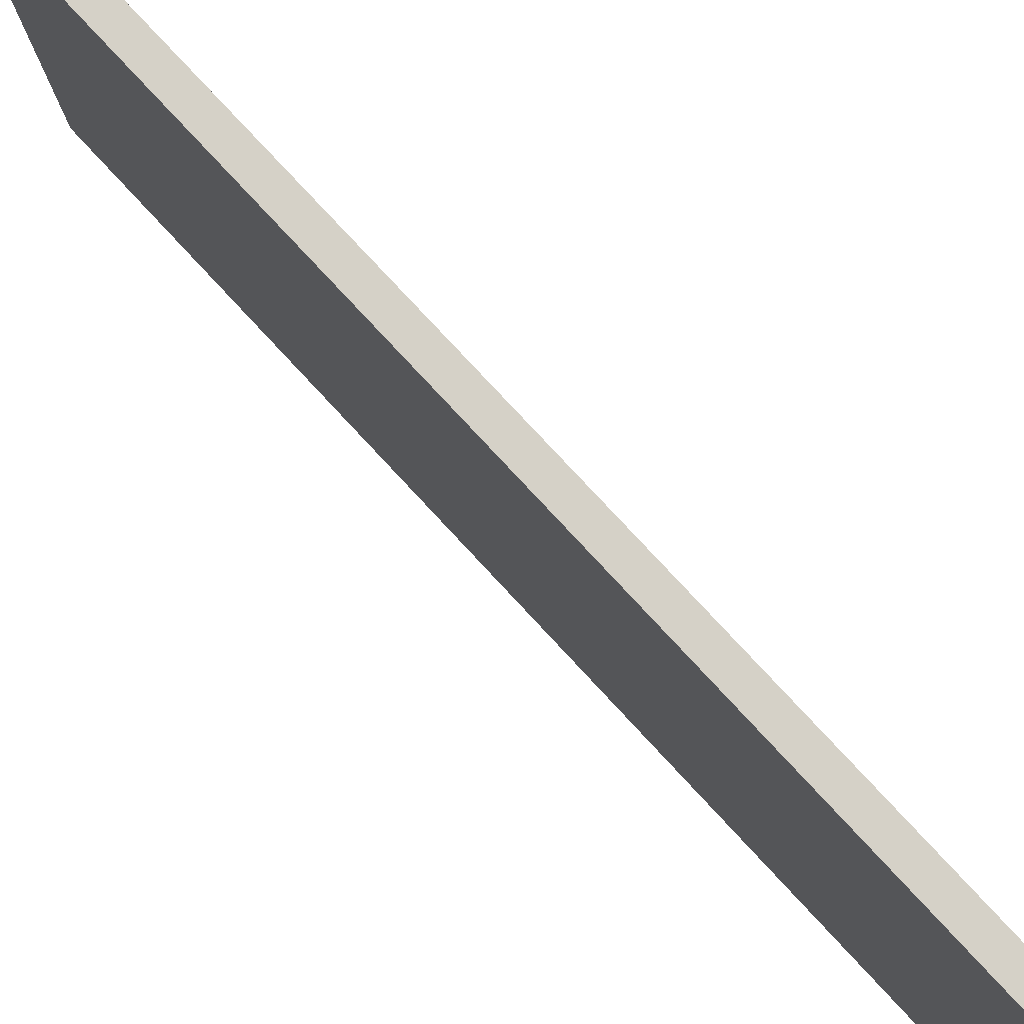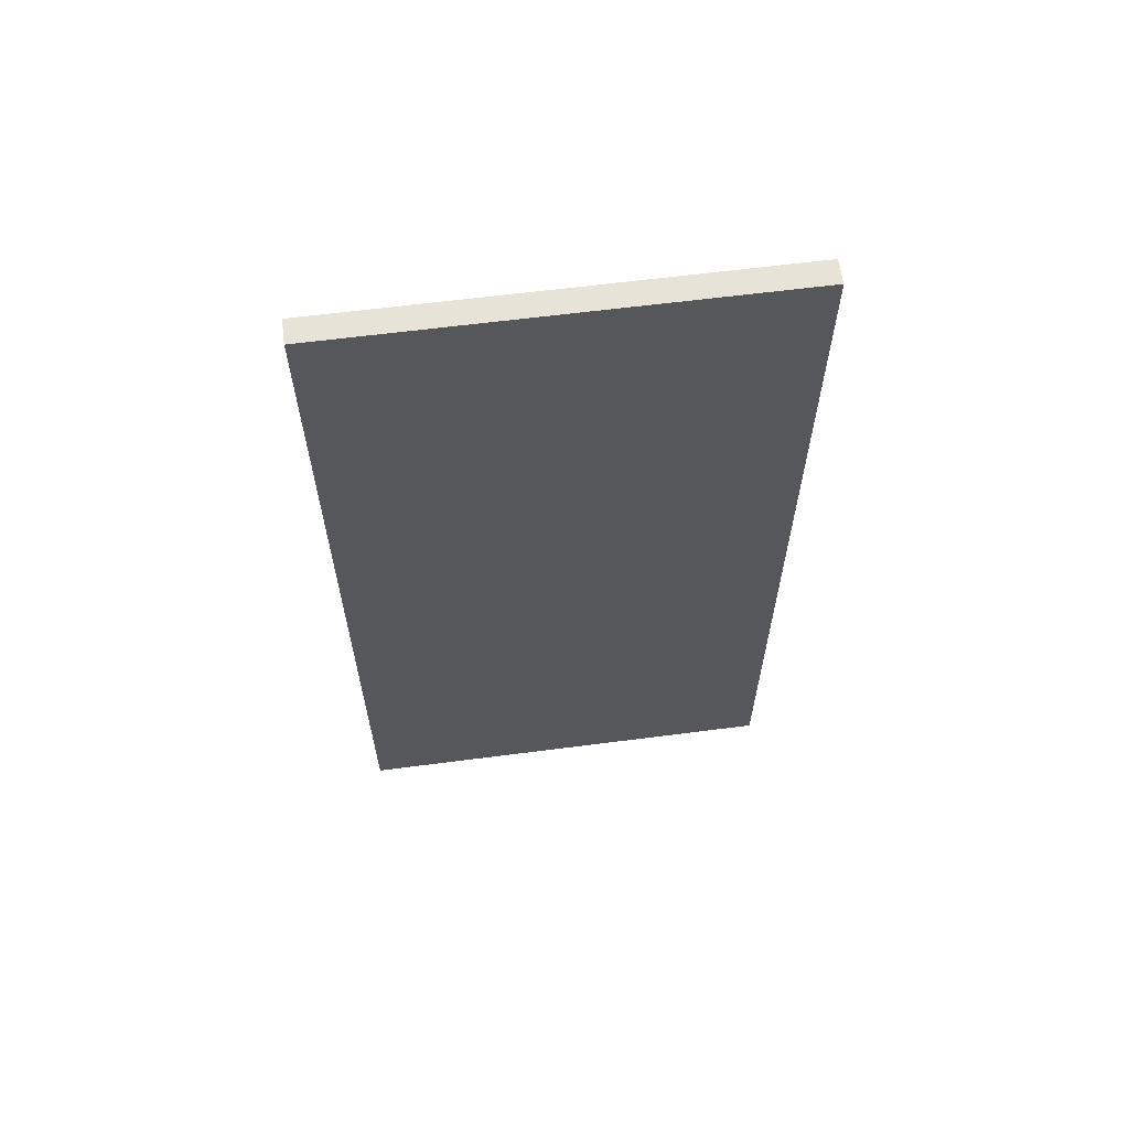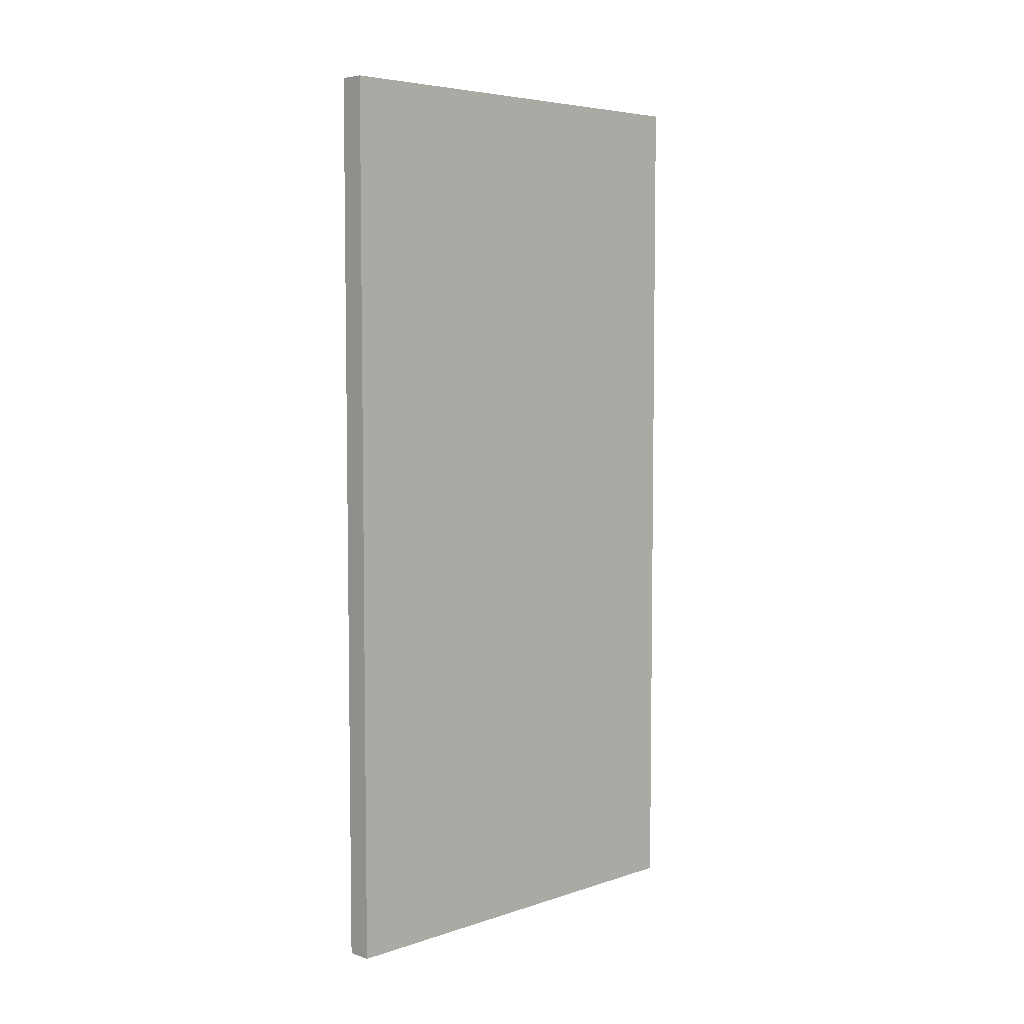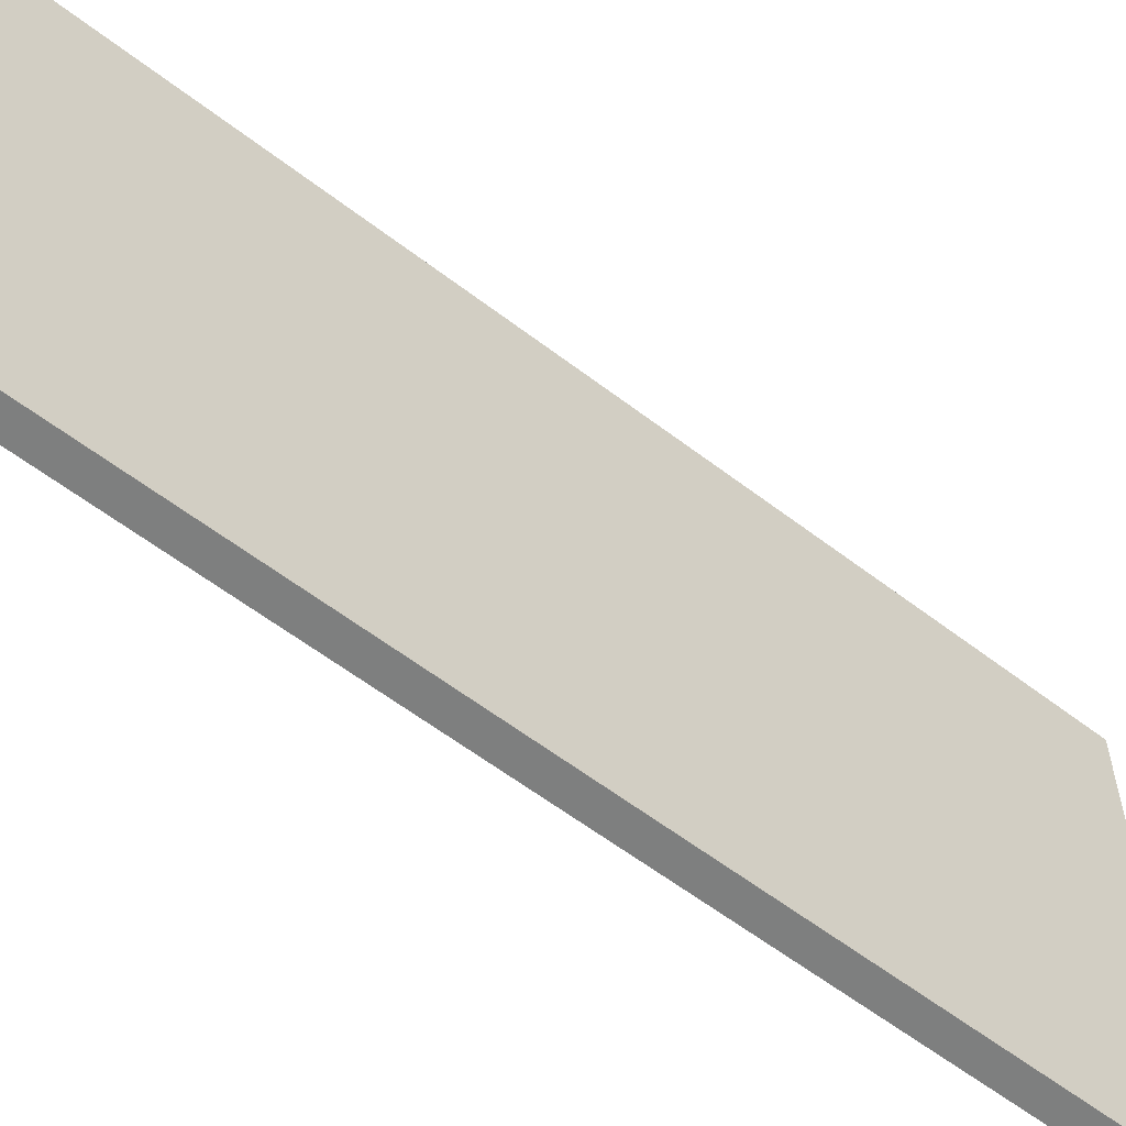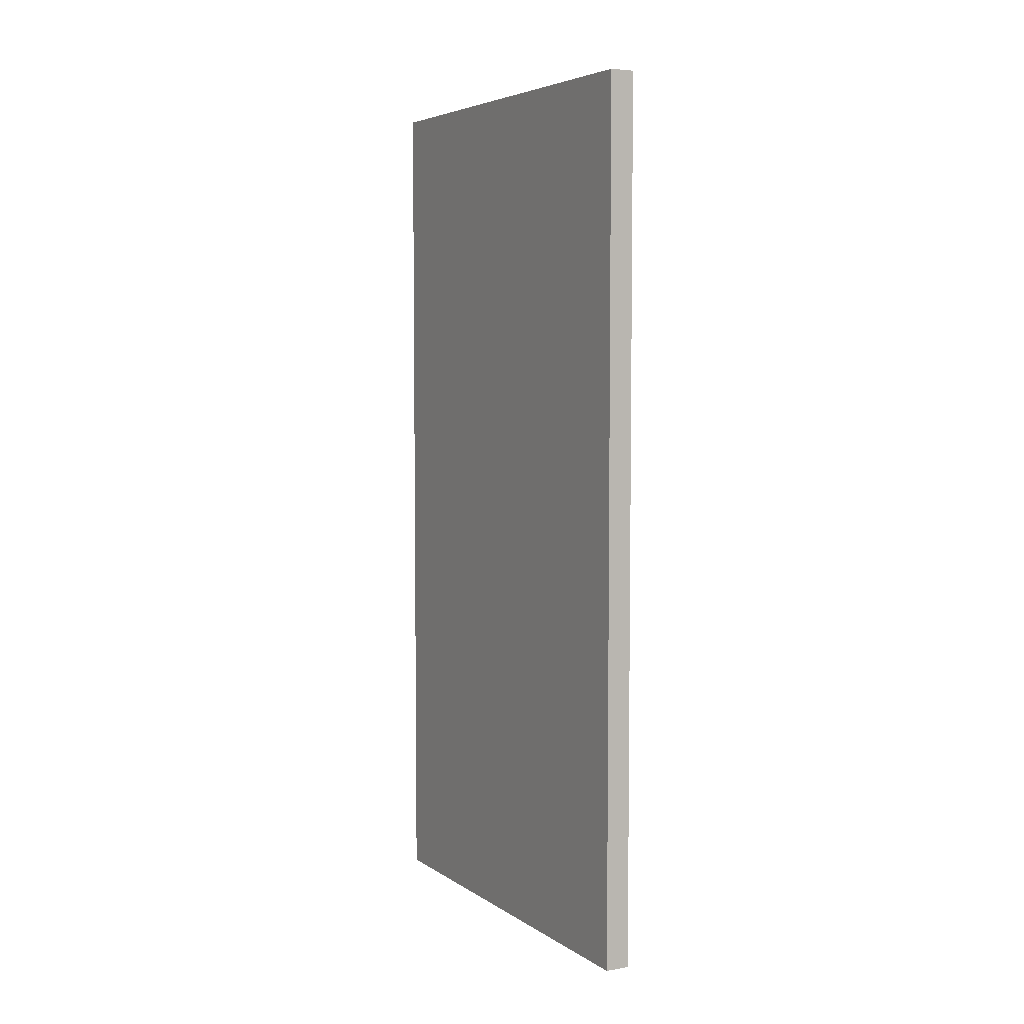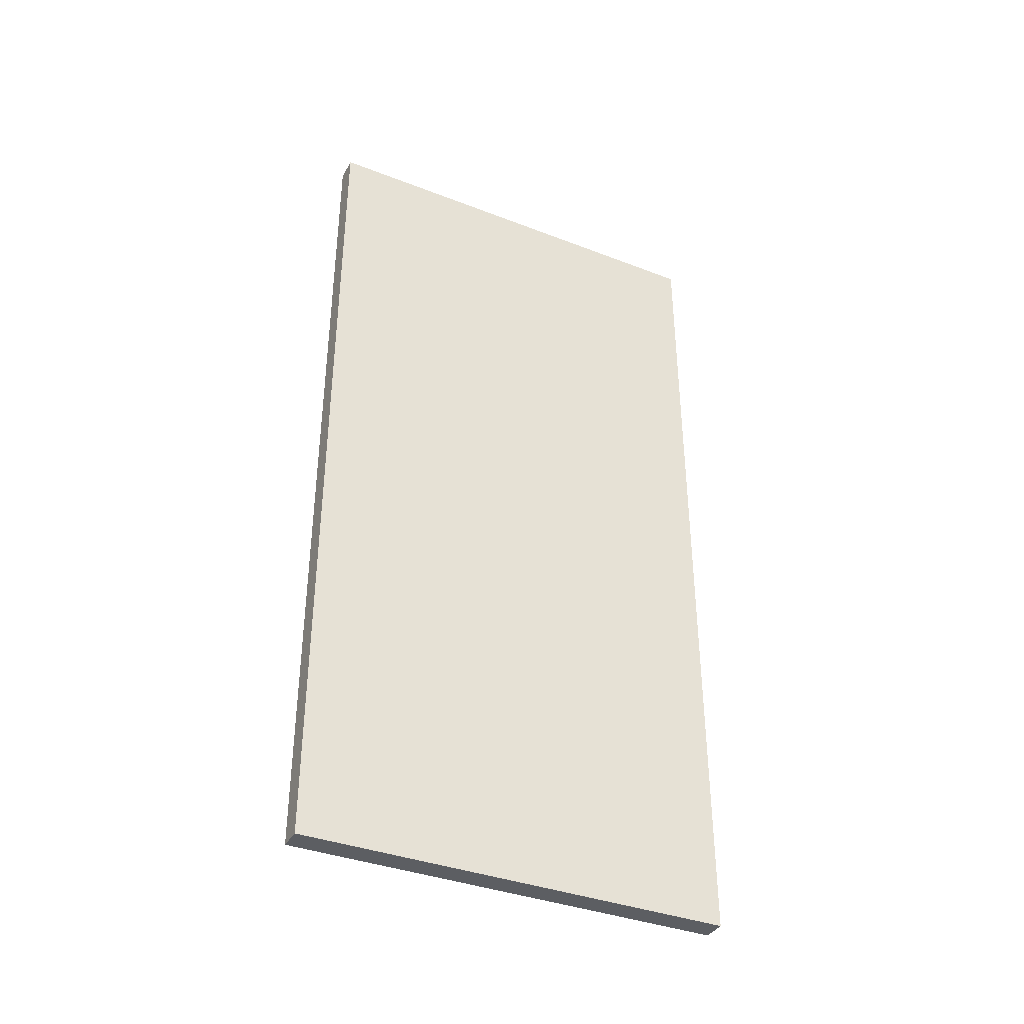
<metadata>
{"format":"obj","ext":"obj","renderer":"f3d","projection":"perspective","resolution":1024,"background":"white","views":[{"elev":79.6,"azim":-43.0,"up":"+Y"},{"elev":62.1,"azim":-97.5,"up":"+Z"},{"elev":5.5,"azim":45.1,"up":"+Z"},{"elev":-59.6,"azim":51.8,"up":"+Y"},{"elev":5.1,"azim":-28.5,"up":"+Z"},{"elev":-37.4,"azim":63.7,"up":"+Z"}]}
</metadata>
<code>
o E3_1/E3/mesh8/mesh8-geometry#mesh8-geometry
v 0.1908 -0.8216 -0.5591
v 0.1674 -0.8216 -0.5591
v 0.1908 -0.3997 -0.5591
v 0.1908 -0.8216 0.2847
v 0.1674 -0.3997 -0.5591
v 0.1674 -0.8216 0.2847
v 0.1674 -0.3997 0.2847
v 0.1908 -0.3997 0.2847
f 1 2 3
f 1 4 2
f 5 3 2
f 6 2 4
f 5 2 7
f 6 7 2
f 3 2 1
f 2 4 1
f 2 3 5
f 4 3 1
f 4 2 6
f 3 7 5
f 7 2 5
f 3 4 8
f 2 7 6
f 7 4 6
f 7 3 8
f 4 7 8
f 1 3 4
f 5 7 3
f 8 4 3
f 6 4 7
f 8 3 7
f 8 7 4

</code>
